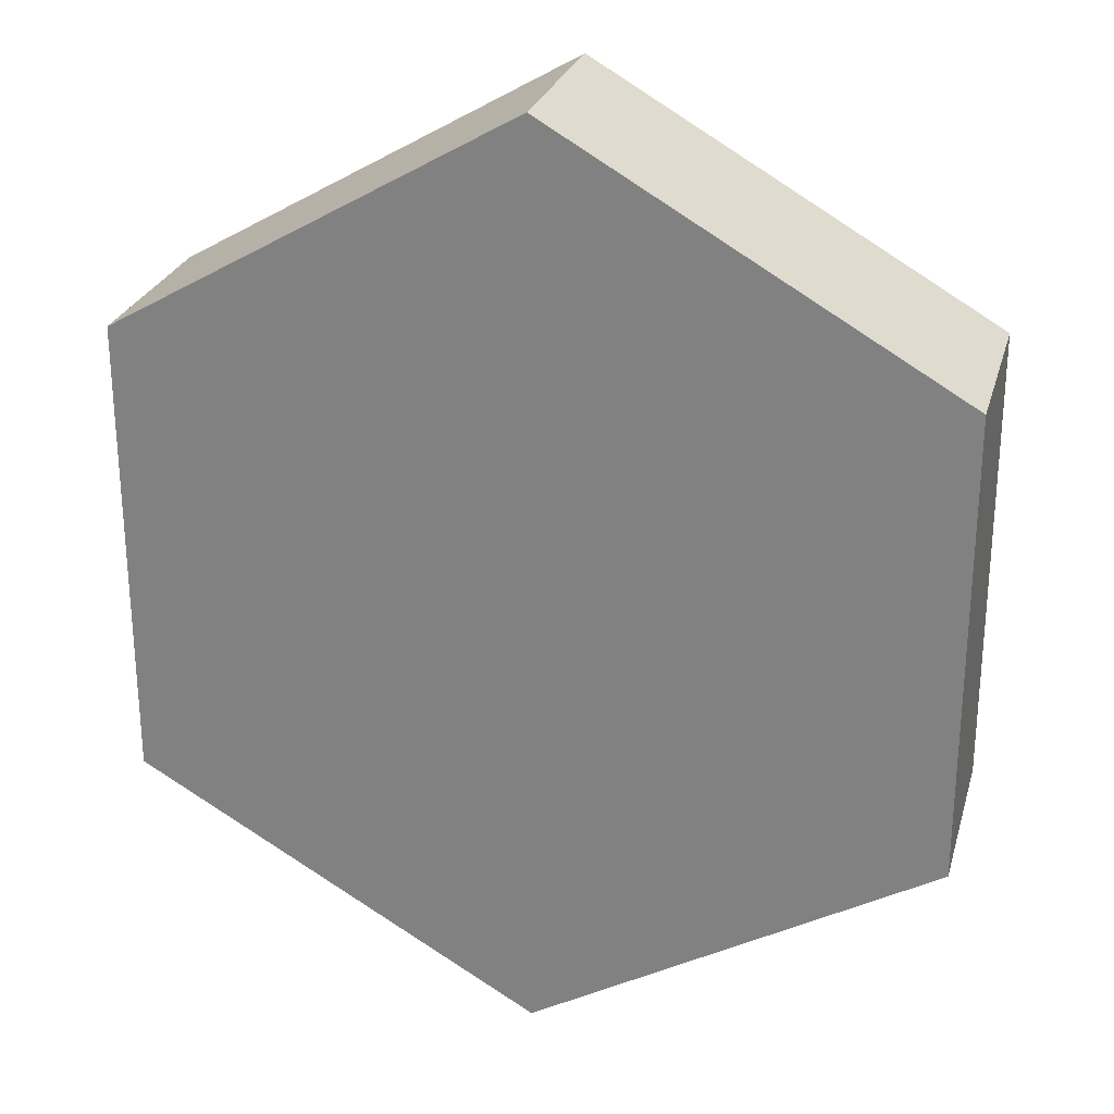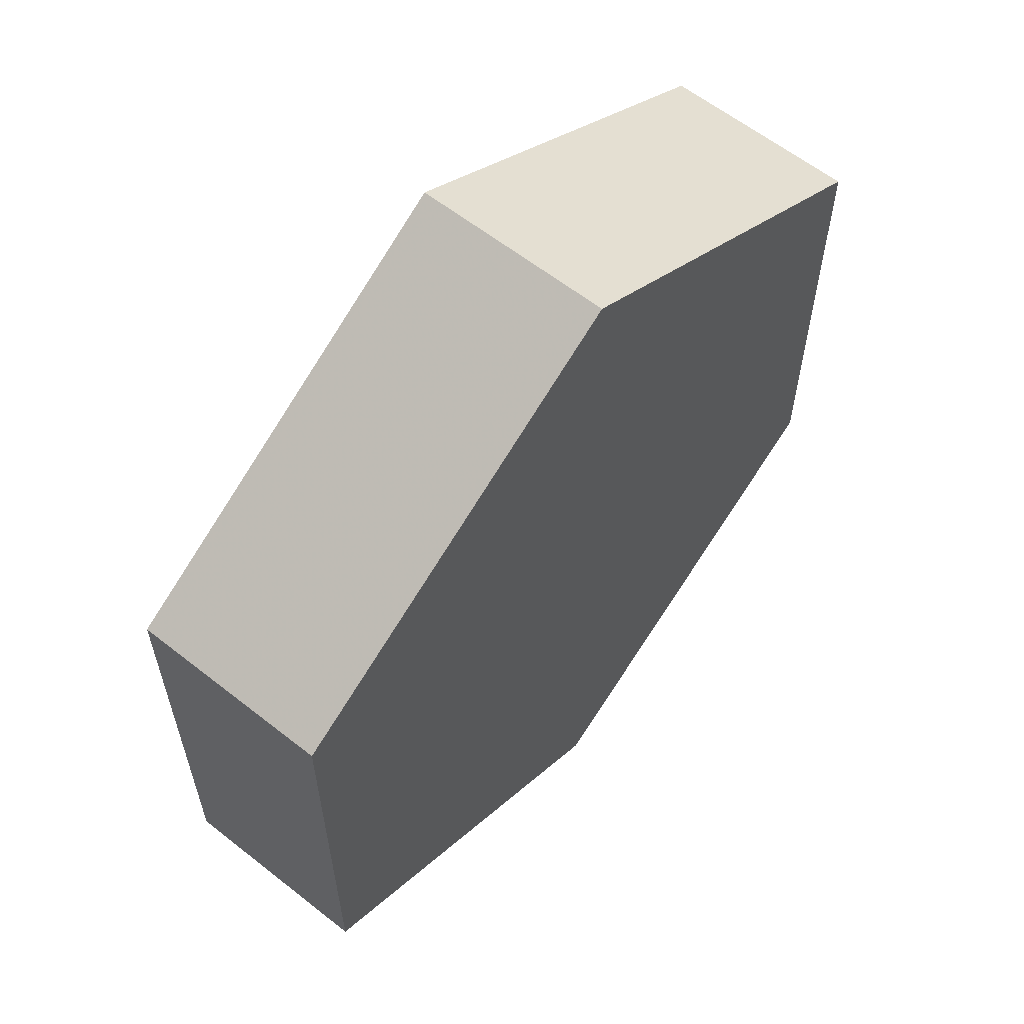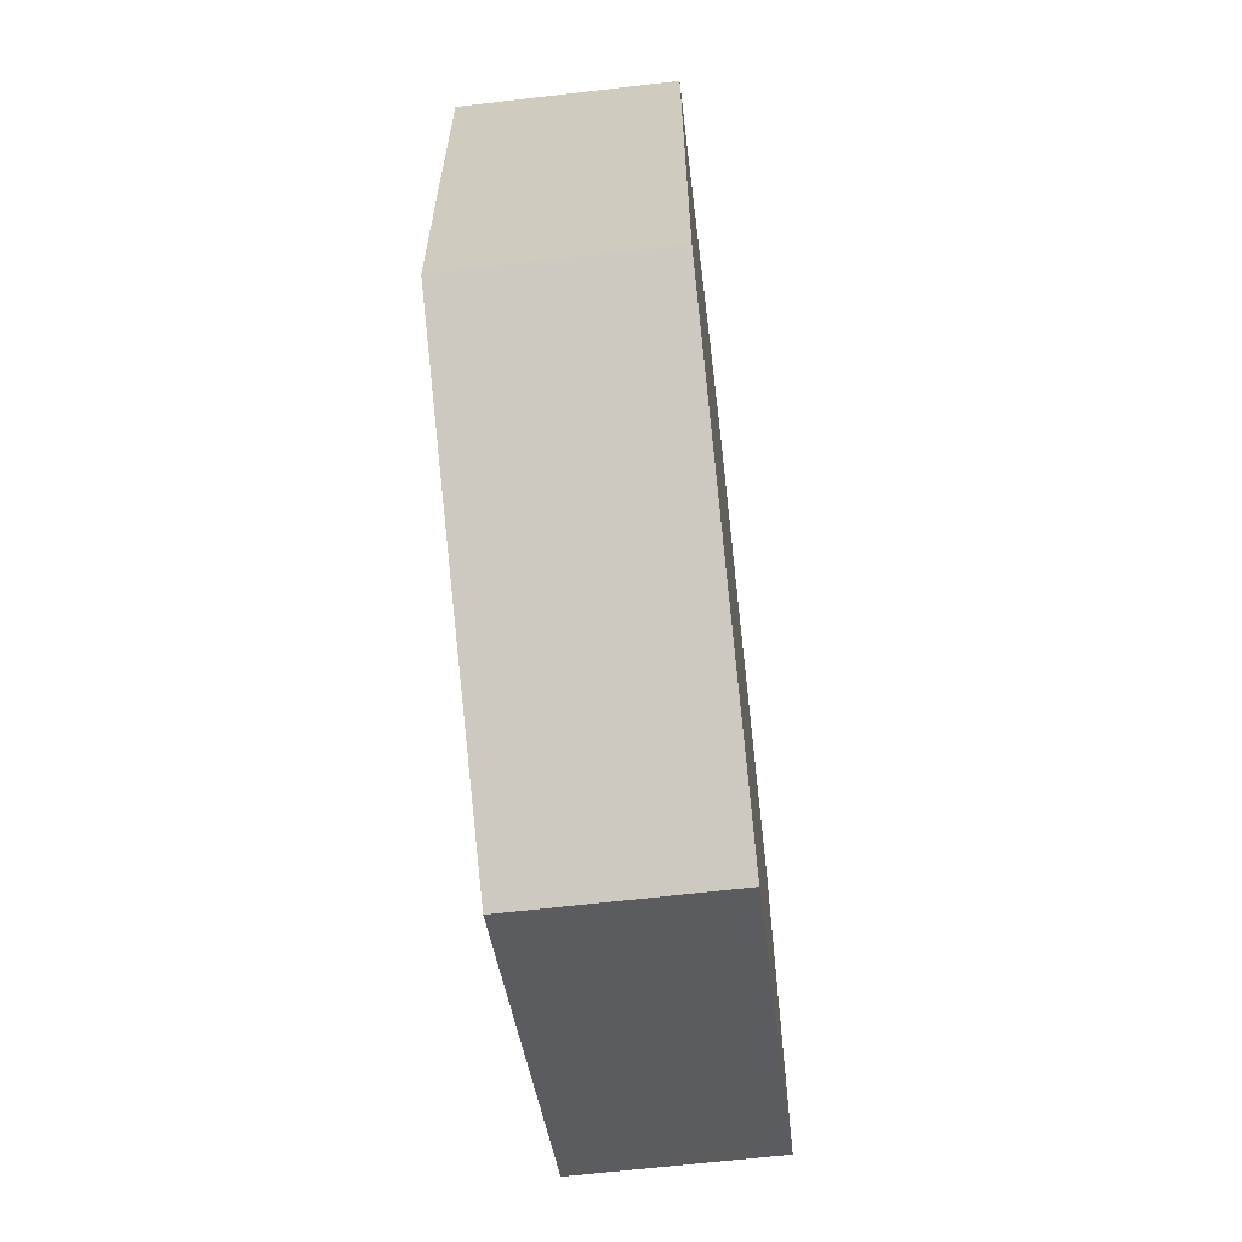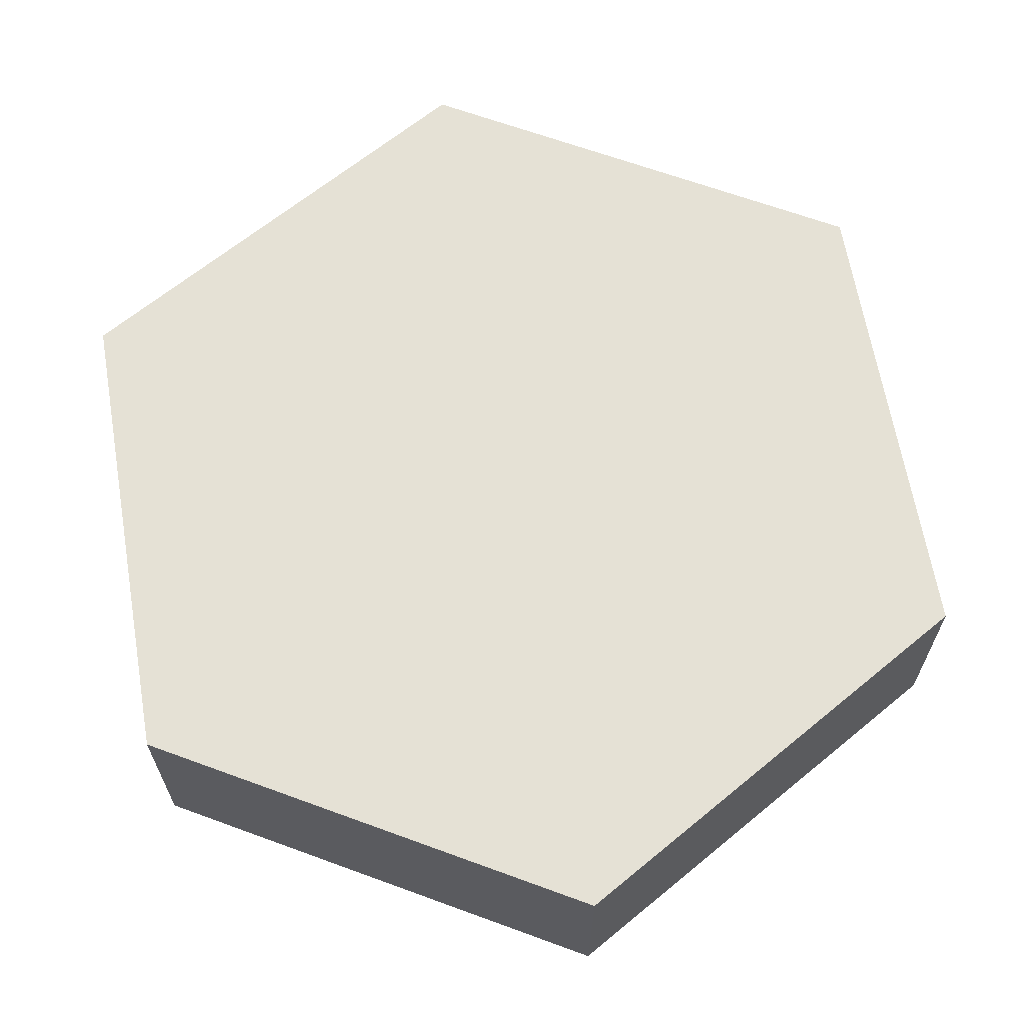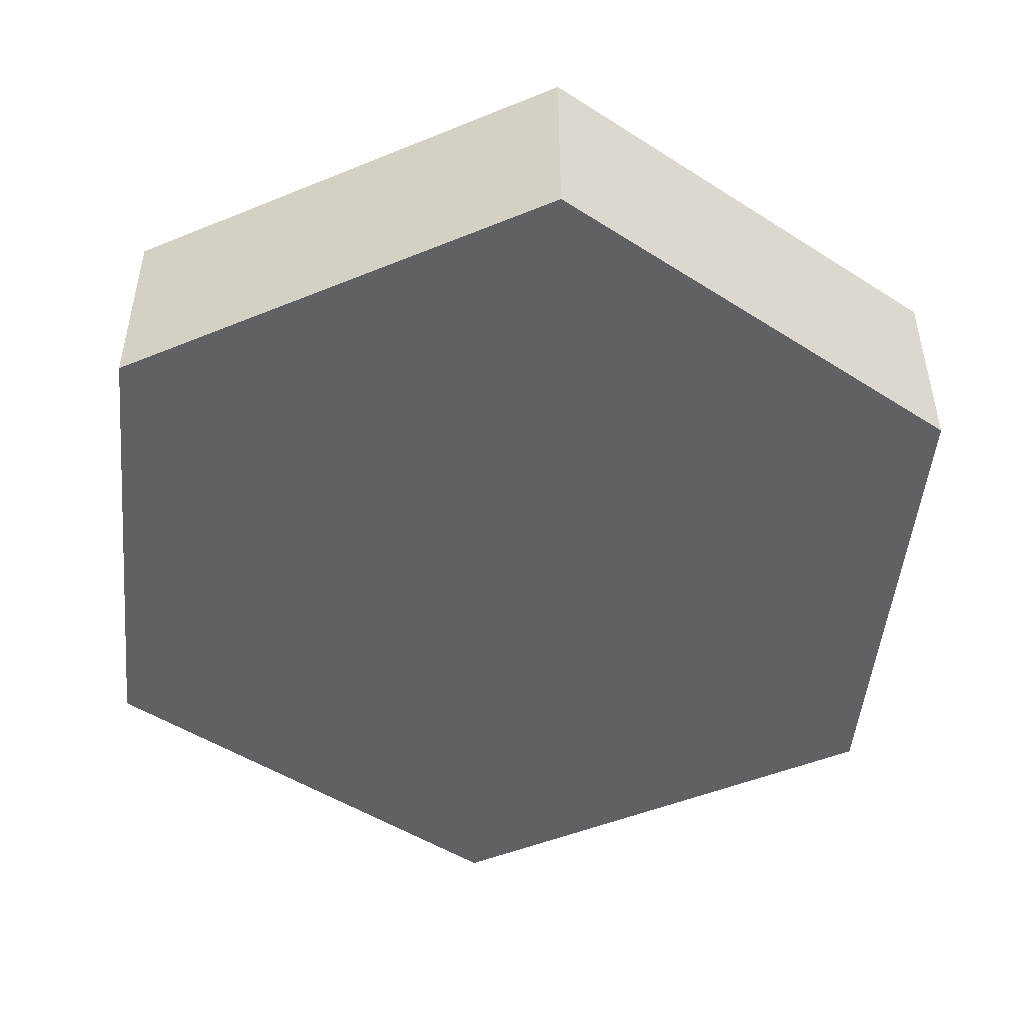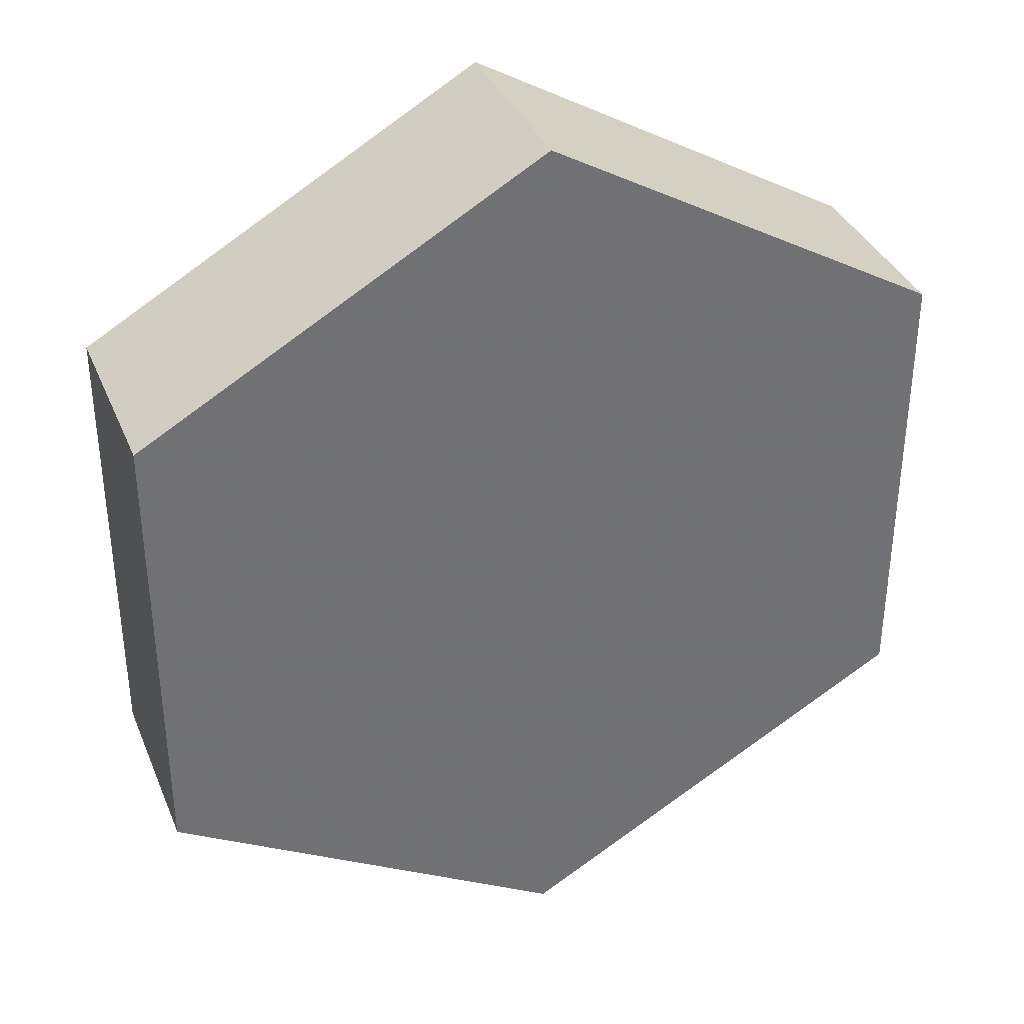
<metadata>
{"format":"obj","ext":"obj","renderer":"f3d","projection":"perspective","resolution":1024,"background":"white","views":[{"elev":26.2,"azim":-165.0,"up":"+Z"},{"elev":60.7,"azim":128.8,"up":"+Z"},{"elev":-64.7,"azim":96.7,"up":"+Z"},{"elev":65.1,"azim":110.3,"up":"+Y"},{"elev":-48.9,"azim":-65.5,"up":"+Y"},{"elev":35.8,"azim":-20.8,"up":"+Z"}]}
</metadata>
<code>
o Plane
v -0.07623 1.485 -2.536
v 0.7898 1.485 -2.036
v 0.7898 1.485 -1.036
v -0.07623 1.485 -0.5365
v -0.9423 1.485 -1.036
v -0.9423 1.485 -2.036
v -0.07623 1.485 -1.536
v -0.9423 1.91 -2.036
v -0.07623 1.91 -2.536
v -0.9423 1.91 -1.036
v -0.07623 1.91 -0.5365
v 0.7898 1.91 -1.036
v 0.7898 1.91 -2.036
v -0.07623 1.91 -1.536
f 7 1 2
f 7 2 3
f 7 3 4
f 7 4 5
f 7 5 6
f 6 1 7
f 9 1 6 8
f 5 10 8 6
f 4 11 10 5
f 3 12 11 4
f 2 13 12 3
f 1 9 13 2
f 14 9 8
f 14 8 10
f 14 10 11
f 14 11 12
f 14 12 13
f 14 13 9

</code>
